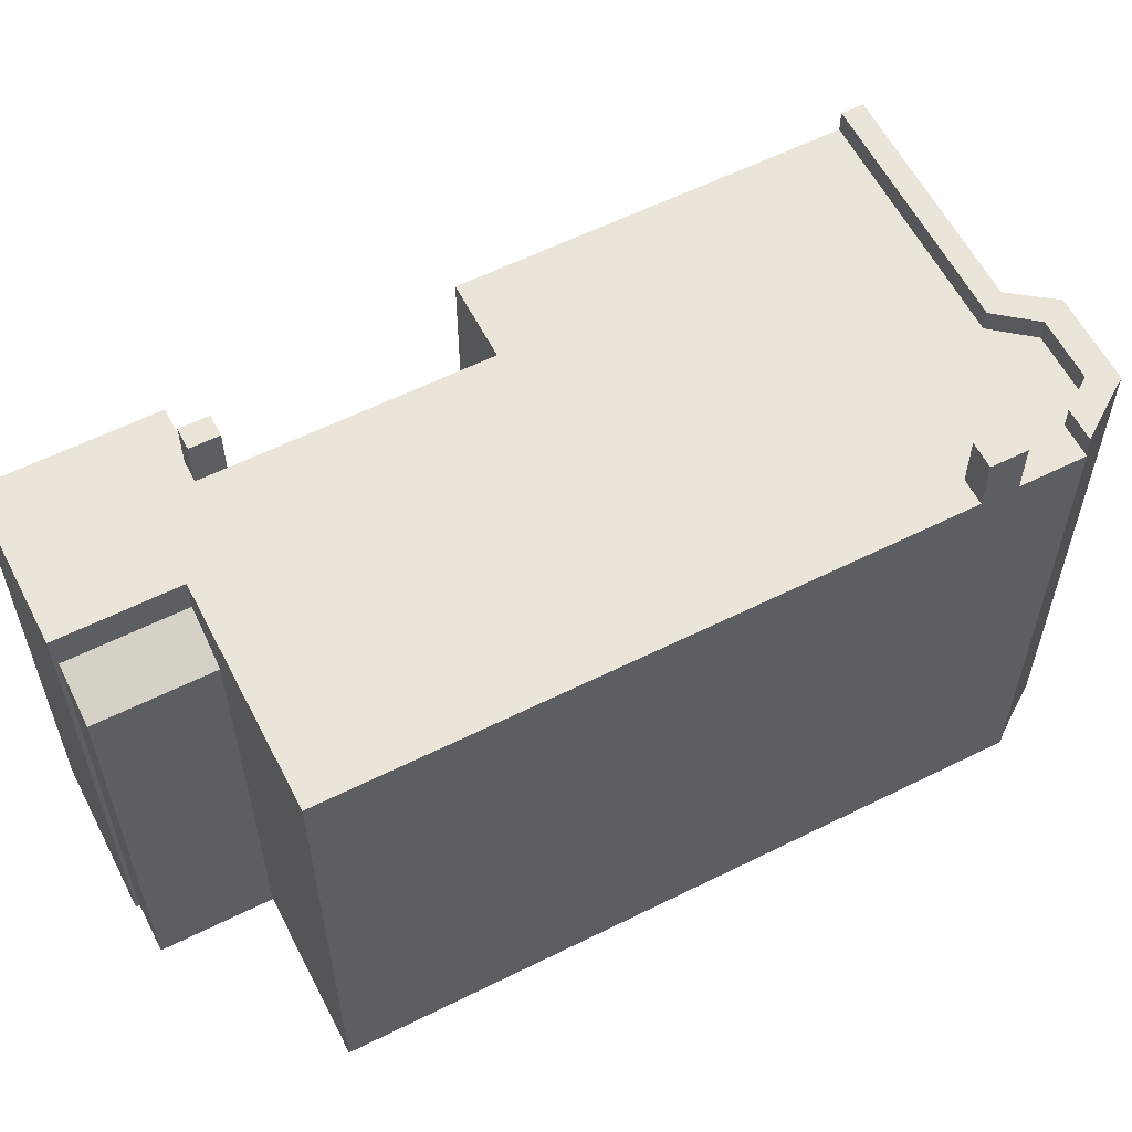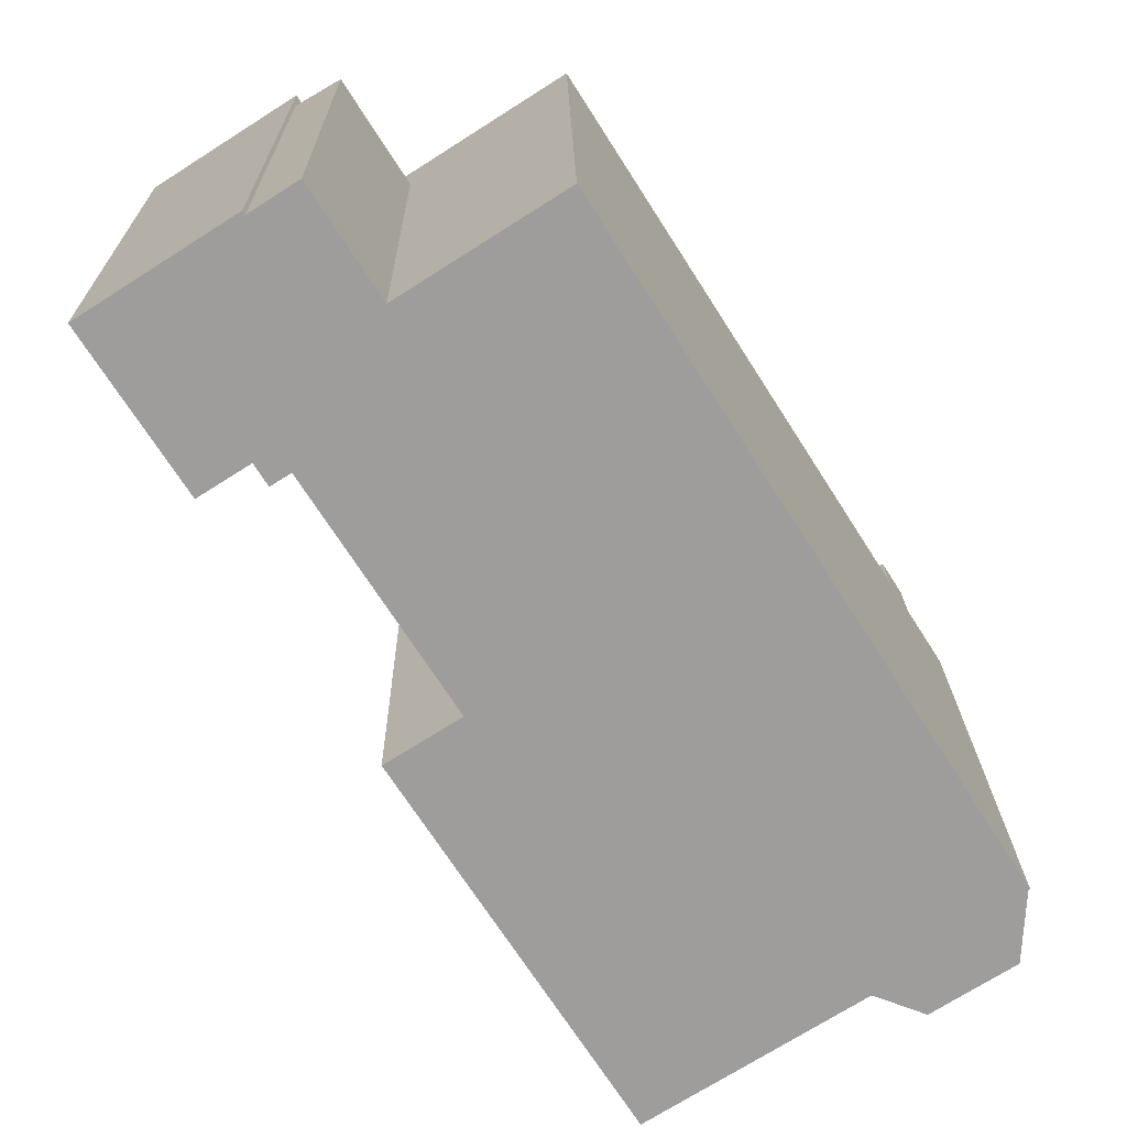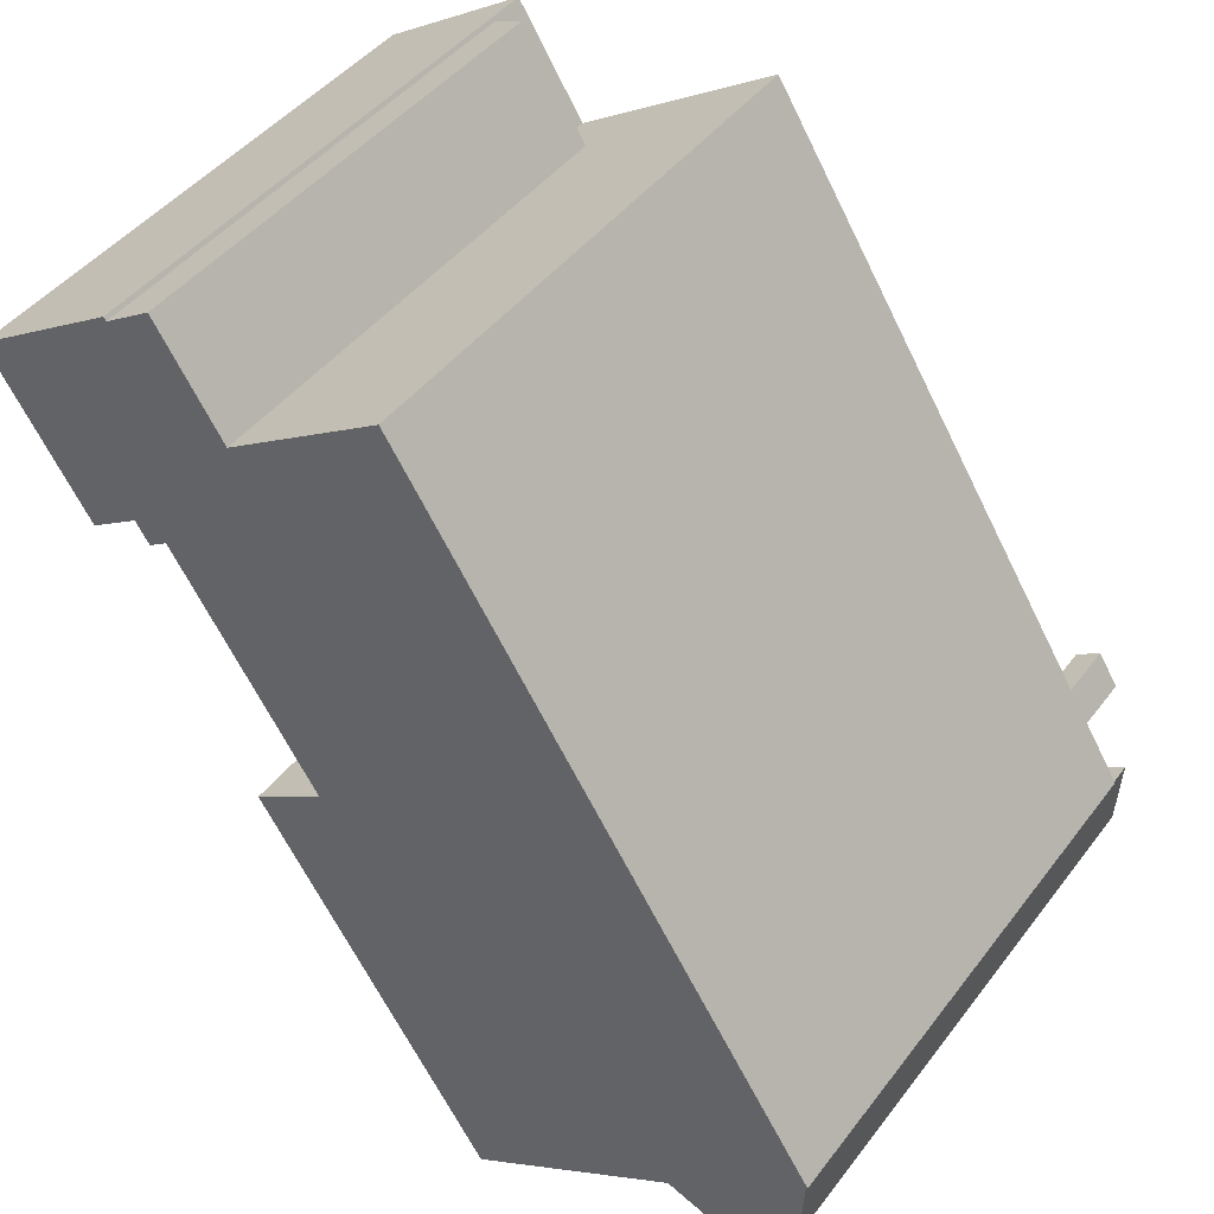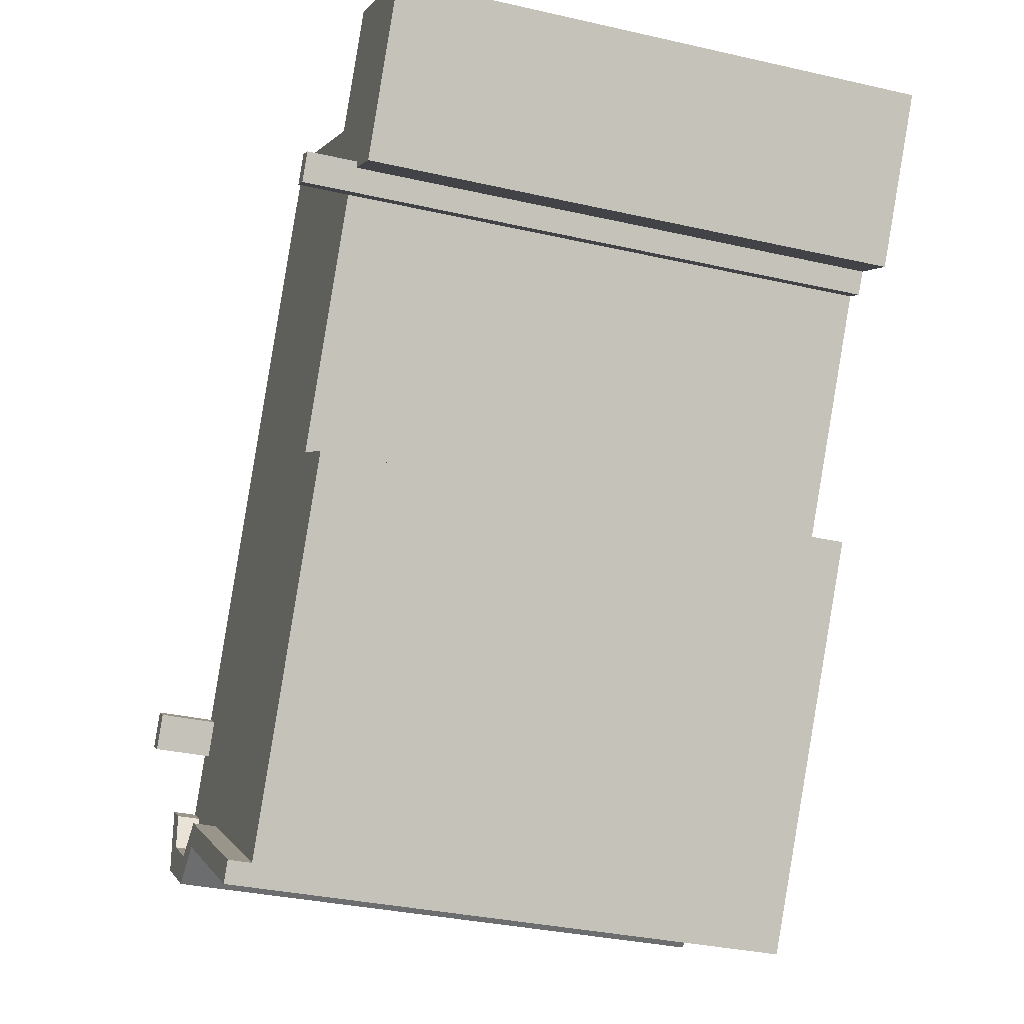
<metadata>
{"format":"obj","ext":"obj","renderer":"f3d","projection":"perspective","resolution":1024,"background":"white","views":[{"elev":59.3,"azim":30.4,"up":"+Y"},{"elev":19.5,"azim":-0.8,"up":"+Z"},{"elev":44.2,"azim":34.5,"up":"+Z"},{"elev":-33.0,"azim":-107.5,"up":"+Z"}]}
</metadata>
<code>
v -7.083 7.788 4.355
v -6.699 7.788 4.771
v -6.303 7.789 4.149
v -7.083 7.788 4.355
v -6.303 7.789 4.149
v -6.765 7.788 3.855
v -7.161 7.788 4.477
v -6.699 7.788 4.771
v -7.083 7.788 4.355
v 6.855 6.562 -7.422
v 6.935 6.562 -7.403
v 6.888 6.562 -7.433
v 8.13 6.562 -3.775
v 9.022 6.562 -5.177
v 8.983 6.562 -5.202
v 6.072 6.562 -7.152
v 8.13 6.562 -3.775
v 8.284 6.562 -5.646
v 8.13 6.562 -3.775
v 8.983 6.562 -5.202
v 8.284 6.562 -5.646
v 6.072 6.562 -7.152
v 8.284 6.562 -5.646
v 6.326 6.562 -7.24
v 6.326 6.562 -7.24
v 8.284 6.562 -5.646
v 8.278 6.562 -5.742
v 6.855 6.562 -7.422
v 8.23 6.562 -6.579
v 6.935 6.562 -7.403
v 6.326 6.562 -7.24
v 8.278 6.562 -5.742
v 6.855 6.562 -7.422
v 6.855 6.562 -7.422
v 8.278 6.562 -5.742
v 8.23 6.562 -6.579
v 5.975 6.562 -7.119
v 7.329 6.562 -3.759
v 7.568 6.562 -4.133
v 5.975 6.562 -7.119
v 8.13 6.562 -3.775
v 6.072 6.562 -7.152
v 5.975 6.562 -7.119
v 7.568 6.562 -4.133
v 8.13 6.562 -3.775
v -4.337 6.563 7.605
v -0.6224 6.563 9.971
v -2.935 6.563 -1.141
v -0.2324 6.562 -9.186
v 4.02 6.562 -8.117
v 0.5096 6.562 -10.35
v -1.033 6.562 -7.928
v 4.64 6.562 -7.722
v 4.02 6.562 -8.117
v -1.033 6.562 -7.928
v 4.02 6.562 -8.117
v -0.2324 6.562 -9.186
v -3.77 6.562 -3.63
v -2.935 6.563 -1.141
v -1.033 6.562 -7.928
v -2.935 6.563 -1.141
v 7.635 6.562 -2.999
v -1.033 6.562 -7.928
v -4.657 6.563 -2.237
v -2.935 6.563 -1.141
v -3.77 6.562 -3.63
v -1.033 6.562 -7.928
v 7.329 6.562 -3.759
v 4.64 6.562 -7.722
v -1.033 6.562 -7.928
v 7.635 6.562 -2.999
v 7.073 6.562 -3.357
v -1.033 6.562 -7.928
v 7.073 6.562 -3.357
v 7.329 6.562 -3.759
v 4.64 6.562 -7.722
v 7.329 6.562 -3.759
v 5.724 6.562 -7.032
v 5.724 6.562 -7.032
v 7.329 6.562 -3.759
v 5.975 6.562 -7.119
v -10.58 6.563 7.237
v -7.082 6.563 9.461
v -7.026 6.563 9.373
v -10.58 6.563 7.237
v -7.083 6.563 4.355
v -8.263 6.563 3.604
v -6.303 6.563 4.149
v -5.45 6.563 6.897
v -4.337 6.563 7.605
v -2.935 6.563 -1.141
v -0.6224 6.563 9.971
v 7.635 6.562 -2.999
v -6.303 6.563 4.149
v -4.337 6.563 7.605
v -2.935 6.563 -1.141
v -7.026 6.563 9.373
v -5.45 6.563 6.897
v -6.897 6.563 4.645
v -10.58 6.563 7.237
v -10.58 6.563 7.237
v -7.161 6.563 4.477
v -7.083 6.563 4.355
v -10.58 6.563 7.237
v -6.897 6.563 4.645
v -7.161 6.563 4.477
v -6.897 6.563 4.645
v -5.45 6.563 6.897
v -6.699 6.563 4.771
v -6.699 6.563 4.771
v -5.45 6.563 6.897
v -6.303 6.563 4.149
v -7.026 5.627 9.373
v -4.337 5.088 7.605
v -5.45 5.627 6.897
v -7.026 5.627 9.373
v -5.914 5.088 10.08
v -4.337 5.088 7.605
v 7.568 7.954 -4.133
v 7.635 7.954 -2.999
v 8.13 7.953 -3.775
v 7.073 7.954 -3.357
v 7.635 7.954 -2.999
v 7.568 7.954 -4.133
v 5.724 7.132 -7.032
v 6.888 7.131 -7.433
v 5.749 7.131 -7.682
v 6.888 7.131 -7.433
v 8.23 7.131 -6.579
v 6.976 7.131 -8.164
v 0.5096 7.131 -10.35
v 5.749 7.131 -7.682
v 0.7026 7.131 -10.66
v 0.5096 7.131 -10.35
v 5.724 7.132 -7.032
v 5.749 7.131 -7.682
v 0.7026 7.131 -10.66
v 5.749 7.131 -7.682
v 0.8106 7.131 -10.83
v 6.976 7.131 -8.164
v 8.23 7.131 -6.579
v 8.895 7.131 -6.942
v 8.23 7.131 -6.579
v 8.284 7.132 -5.646
v 8.895 7.131 -6.942
v 5.749 7.131 -7.682
v 6.888 7.131 -7.433
v 6.976 7.131 -8.164
v 8.284 7.132 -5.646
v 8.983 7.132 -5.202
v 8.895 7.131 -6.942
v -7.161 7.788 4.477
v -7.083 7.788 4.355
v -7.083 6.563 4.355
v -7.161 6.563 4.477
v -7.083 7.788 4.355
v -6.765 7.788 3.855
v -6.765 6.563 3.855
v -7.083 6.563 4.355
v -7.083 6.563 4.355
v -6.765 6.563 3.855
v -6.765 -6.568 3.855
v -7.083 -6.568 4.355
v -6.897 6.563 4.645
v -6.699 6.563 4.771
v -6.699 7.788 4.771
v -7.161 7.788 4.477
v -7.161 6.563 4.477
v -6.897 6.563 4.645
v -7.161 7.788 4.477
v -6.897 6.563 4.645
v -6.699 7.788 4.771
v -6.699 6.563 4.771
v -6.303 6.563 4.149
v -6.303 7.789 4.149
v -6.699 7.788 4.771
v -6.765 7.788 3.855
v -6.303 7.789 4.149
v -6.303 6.563 4.149
v -6.765 6.563 3.855
v -6.765 6.563 3.855
v -6.303 6.563 4.149
v -6.303 -6.568 4.149
v -6.765 -6.568 3.855
v -8.263 6.563 3.604
v -7.673 -6.568 3.979
v -8.263 -6.568 3.604
v -7.673 -6.568 3.979
v -7.083 6.563 4.355
v -7.083 -6.568 4.355
v -8.263 6.563 3.604
v -7.083 6.563 4.355
v -7.673 -6.568 3.979
v -10.58 6.563 7.237
v -8.263 6.563 3.604
v -8.263 -6.568 3.604
v -10.58 -6.568 7.237
v -10.58 -6.568 7.237
v -7.082 -6.568 9.461
v -7.082 6.563 9.461
v -10.58 6.563 7.237
v -7.054 -6.568 9.417
v -7.026 5.627 9.373
v -7.026 6.563 9.373
v -7.054 -6.568 9.417
v -7.026 -6.568 9.373
v -7.026 5.627 9.373
v -7.082 6.563 9.461
v -7.082 -6.568 9.461
v -7.054 -6.568 9.417
v -7.082 6.563 9.461
v -7.054 -6.568 9.417
v -7.026 6.563 9.373
v -7.026 5.627 9.373
v -5.45 5.627 6.897
v -5.45 6.563 6.897
v -7.026 6.563 9.373
v -5.45 5.627 6.897
v -4.337 5.088 7.605
v -4.337 6.563 7.605
v -5.45 6.563 6.897
v -2.48 -6.568 8.788
v -0.6224 -6.568 9.971
v -0.6224 6.563 9.971
v -4.337 6.563 7.605
v -2.48 -6.568 8.788
v -0.6224 6.563 9.971
v -4.337 6.563 7.605
v -4.337 5.088 7.605
v -2.48 -6.568 8.788
v -4.337 5.088 7.605
v -4.337 -6.568 7.605
v -2.48 -6.568 8.788
v 3.506 -6.568 3.486
v 7.635 -6.568 -2.999
v 7.635 6.562 -2.999
v -0.6224 6.563 9.971
v -0.6224 -6.568 9.971
v 3.506 -6.568 3.486
v -0.6224 6.563 9.971
v 3.506 -6.568 3.486
v 7.635 6.562 -2.999
v 7.882 -6.568 -3.387
v 8.13 -6.568 -3.775
v 8.13 6.562 -3.775
v 7.635 6.562 -2.999
v 7.635 -6.568 -2.999
v 7.882 -6.568 -3.387
v 7.635 6.562 -2.999
v 7.882 -6.568 -3.387
v 8.13 6.562 -3.775
v 8.13 -6.568 -3.775
v 9.022 -6.568 -5.177
v 9.022 6.562 -5.177
v 8.13 6.562 -3.775
v 7.635 6.562 -2.999
v 8.13 6.562 -3.775
v 8.13 7.953 -3.775
v 7.635 7.954 -2.999
v 8.983 6.562 -5.202
v 9.002 -6.568 -5.19
v 8.983 -6.568 -5.202
v 9.002 -6.568 -5.19
v 9.022 6.562 -5.177
v 9.022 -6.568 -5.177
v 8.983 6.562 -5.202
v 9.022 6.562 -5.177
v 9.002 -6.568 -5.19
v 8.895 6.562 -6.942
v 8.983 6.562 -5.202
v 8.983 -6.568 -5.202
v 8.895 -6.568 -6.942
v 8.895 7.131 -6.942
v 8.983 7.132 -5.202
v 8.983 6.562 -5.202
v 8.895 6.562 -6.942
v 6.976 6.562 -8.164
v 8.895 6.562 -6.942
v 8.895 -6.568 -6.942
v 6.976 -6.568 -8.164
v 6.976 7.131 -8.164
v 8.895 7.131 -6.942
v 8.895 6.562 -6.942
v 6.976 6.562 -8.164
v 5.749 6.562 -7.682
v 6.362 -6.568 -7.923
v 5.749 -6.568 -7.682
v 6.362 -6.568 -7.923
v 6.976 6.562 -8.164
v 6.976 -6.568 -8.164
v 5.749 6.562 -7.682
v 6.976 6.562 -8.164
v 6.362 -6.568 -7.923
v 5.749 7.131 -7.682
v 6.976 7.131 -8.164
v 6.976 6.562 -8.164
v 5.749 6.562 -7.682
v 0.8106 6.562 -10.83
v 3.28 -6.568 -9.254
v 0.8106 -6.568 -10.83
v 3.28 -6.568 -9.254
v 5.749 6.562 -7.682
v 5.749 -6.568 -7.682
v 0.8106 6.562 -10.83
v 5.749 6.562 -7.682
v 3.28 -6.568 -9.254
v 0.8106 7.131 -10.83
v 5.749 7.131 -7.682
v 5.749 6.562 -7.682
v 0.8106 6.562 -10.83
v 0.7026 6.562 -10.66
v 0.7566 -6.568 -10.74
v 0.7026 -6.568 -10.66
v 0.7566 -6.568 -10.74
v 0.8106 6.562 -10.83
v 0.8106 -6.568 -10.83
v 0.7026 6.562 -10.66
v 0.8106 6.562 -10.83
v 0.7566 -6.568 -10.74
v 0.5096 6.562 -10.35
v 0.6061 -6.568 -10.5
v 0.5096 -6.568 -10.35
v 0.6061 -6.568 -10.5
v 0.7026 6.562 -10.66
v 0.7026 -6.568 -10.66
v 0.5096 6.562 -10.35
v 0.7026 6.562 -10.66
v 0.6061 -6.568 -10.5
v -0.2324 6.562 -9.186
v 0.1386 -6.568 -9.769
v -0.2324 6.423 -9.186
v -0.2324 6.423 -9.186
v 0.1386 -6.568 -9.769
v -0.2324 -6.568 -9.186
v 0.1386 -6.568 -9.769
v 0.5096 6.562 -10.35
v 0.5096 -6.568 -10.35
v -0.2324 6.562 -9.186
v 0.5096 6.562 -10.35
v 0.1386 -6.568 -9.769
v -1.033 6.562 -7.928
v -0.2324 6.562 -9.186
v -0.2324 6.423 -9.186
v -1.033 6.423 -7.928
v -3.77 6.562 -3.63
v -1.033 6.423 -7.928
v -1.033 -6.568 -7.928
v -3.77 -6.568 -3.63
v -3.77 6.562 -3.63
v -1.033 6.562 -7.928
v -1.033 6.423 -7.928
v -4.657 6.563 -2.237
v -3.77 6.562 -3.63
v -3.77 -6.568 -3.63
v -4.657 -6.568 -2.237
v -1.033 6.423 -7.928
v -0.6329 -6.568 -8.557
v -1.033 -6.568 -7.928
v -0.6329 -6.568 -8.557
v -0.2324 6.423 -9.186
v -0.2324 -6.568 -9.186
v -1.033 6.423 -7.928
v -0.2324 6.423 -9.186
v -0.6329 -6.568 -8.557
v 0.7026 7.131 -10.66
v 0.8106 7.131 -10.83
v 0.8106 6.562 -10.83
v 0.7026 6.562 -10.66
v 0.5096 7.131 -10.35
v 0.7026 7.131 -10.66
v 0.7026 6.562 -10.66
v 0.5096 6.562 -10.35
v -4.657 -6.568 -2.237
v -2.935 -6.568 -1.141
v -2.935 6.563 -1.141
v -4.657 6.563 -2.237
v -6.303 6.563 4.149
v -4.619 -6.568 1.504
v -6.303 -6.568 4.149
v -4.619 -6.568 1.504
v -2.935 6.563 -1.141
v -2.935 -6.568 -1.141
v -6.303 6.563 4.149
v -2.935 6.563 -1.141
v -4.619 -6.568 1.504
v -5.914 -6.568 10.08
v -4.337 -6.568 7.605
v -4.337 5.088 7.605
v -5.914 5.088 10.08
v -7.026 -6.568 9.373
v -5.914 -6.568 10.08
v -5.914 5.088 10.08
v -7.026 5.627 9.373
v 7.073 6.562 -3.357
v 7.635 6.562 -2.999
v 7.635 7.954 -2.999
v 7.073 7.954 -3.357
v 7.568 7.954 -4.133
v 8.13 7.953 -3.775
v 8.13 6.562 -3.775
v 7.568 6.562 -4.133
v 7.073 7.954 -3.357
v 7.329 6.562 -3.759
v 7.073 6.562 -3.357
v 7.329 6.562 -3.759
v 7.568 7.954 -4.133
v 7.568 6.562 -4.133
v 7.073 7.954 -3.357
v 7.568 7.954 -4.133
v 7.329 6.562 -3.759
v 4.64 6.562 -7.722
v 5.724 6.562 -7.032
v 5.724 7.132 -7.032
v 4.02 6.562 -8.117
v 4.64 6.562 -7.722
v 5.724 7.132 -7.032
v 0.5096 7.131 -10.35
v 0.5096 6.562 -10.35
v 4.02 6.562 -8.117
v 0.5096 7.131 -10.35
v 4.02 6.562 -8.117
v 5.724 7.132 -7.032
v 6.855 6.562 -7.422
v 6.888 6.562 -7.433
v 6.888 7.131 -7.433
v 6.326 6.562 -7.24
v 6.855 6.562 -7.422
v 6.888 7.131 -7.433
v 5.724 7.132 -7.032
v 6.326 6.562 -7.24
v 6.888 7.131 -7.433
v 5.724 7.132 -7.032
v 5.975 6.562 -7.119
v 6.072 6.562 -7.152
v 5.724 7.132 -7.032
v 6.072 6.562 -7.152
v 6.326 6.562 -7.24
v 5.724 7.132 -7.032
v 5.724 6.562 -7.032
v 5.975 6.562 -7.119
v 6.935 6.562 -7.403
v 8.23 6.562 -6.579
v 8.23 7.131 -6.579
v 6.888 7.131 -7.433
v 6.888 6.562 -7.433
v 6.935 6.562 -7.403
v 6.888 7.131 -7.433
v 6.935 6.562 -7.403
v 8.23 7.131 -6.579
v 8.278 6.562 -5.742
v 8.284 6.562 -5.646
v 8.284 7.132 -5.646
v 8.23 7.131 -6.579
v 8.23 6.562 -6.579
v 8.278 6.562 -5.742
v 8.23 7.131 -6.579
v 8.278 6.562 -5.742
v 8.284 7.132 -5.646
v 8.284 6.562 -5.646
v 8.983 6.562 -5.202
v 8.983 7.132 -5.202
v 8.284 7.132 -5.646
v -2.935 -6.568 -1.141
v -4.657 -6.568 -2.237
v -3.77 -6.568 -3.63
v -1.033 -6.568 -7.928
v -0.6329 -6.568 -8.557
v -0.2324 -6.568 -9.186
v 0.1386 -6.568 -9.769
v 0.5096 -6.568 -10.35
v 0.6061 -6.568 -10.5
v 0.7026 -6.568 -10.66
v 0.7566 -6.568 -10.74
v 0.8106 -6.568 -10.83
v 3.28 -6.568 -9.254
v 5.749 -6.568 -7.682
v 6.362 -6.568 -7.923
v 6.976 -6.568 -8.164
v 8.895 -6.568 -6.942
v 8.983 -6.568 -5.202
v 9.002 -6.568 -5.19
v 9.022 -6.568 -5.177
v 8.13 -6.568 -3.775
v 7.882 -6.568 -3.387
v 7.635 -6.568 -2.999
v 3.506 -6.568 3.486
v -0.6224 -6.568 9.971
v -2.48 -6.568 8.788
v -4.337 -6.568 7.605
v -5.914 -6.568 10.08
v -7.026 -6.568 9.373
v -7.054 -6.568 9.417
v -7.082 -6.568 9.461
v -10.58 -6.568 7.237
v -8.263 -6.568 3.604
v -7.673 -6.568 3.979
v -7.083 -6.568 4.355
v -6.765 -6.568 3.855
v -6.303 -6.568 4.149
v -4.619 -6.568 1.504
g CDNNDG02_0007530
f 1 2 3
f 4 5 6
f 7 8 9
f 10 11 12
f 13 14 15
f 16 17 18
f 19 20 21
f 22 23 24
f 25 26 27
f 28 29 30
f 31 32 33
f 34 35 36
f 37 38 39
f 40 41 42
f 43 44 45
f 46 47 48
f 49 50 51
f 52 53 54
f 55 56 57
f 58 59 60
f 61 62 63
f 64 65 66
f 67 68 69
f 70 71 72
f 73 74 75
f 76 77 78
f 79 80 81
f 82 83 84
f 85 86 87
f 88 89 90
f 91 92 93
f 94 95 96
f 97 98 100
f 100 98 99
f 101 102 103
f 104 105 106
f 107 108 109
f 110 111 112
f 113 114 115
f 116 117 118
f 119 120 121
f 122 123 124
f 125 126 127
f 128 129 130
f 131 132 133
f 134 135 136
f 137 138 139
f 140 141 142
f 143 144 145
f 146 147 148
f 149 150 151
f 153 154 155
f 152 153 155
f 157 158 159
f 156 157 159
f 163 161 162
f 163 160 161
f 164 165 166
f 167 168 169
f 170 171 172
f 174 175 176
f 173 174 176
f 177 179 180
f 177 178 179
f 183 181 182
f 181 183 184
f 185 186 187
f 188 189 190
f 191 192 193
f 195 196 197
f 194 195 197
f 201 198 199
f 200 201 199
f 202 203 204
f 205 206 207
f 208 209 210
f 211 212 213
f 214 216 217
f 214 215 216
f 218 220 221
f 220 218 219
f 222 223 224
f 225 226 227
f 228 229 230
f 231 232 233
f 234 235 236
f 237 238 239
f 240 241 242
f 243 244 245
f 246 247 248
f 249 250 251
f 253 254 252
f 252 254 255
f 256 258 259
f 256 257 258
f 260 261 262
f 263 264 265
f 266 267 268
f 272 269 271
f 271 269 270
f 276 273 275
f 275 273 274
f 279 277 278
f 277 279 280
f 281 283 284
f 281 282 283
f 285 286 287
f 288 289 290
f 291 292 293
f 297 294 295
f 295 296 297
f 298 299 300
f 301 302 303
f 304 305 306
f 307 309 310
f 307 308 309
f 311 312 313
f 314 315 316
f 317 318 319
f 320 321 322
f 323 324 325
f 326 327 328
f 329 330 331
f 332 333 334
f 335 336 337
f 338 339 340
f 342 343 344
f 341 342 344
f 348 346 347
f 348 345 346
f 349 350 351
f 353 354 355
f 352 353 355
f 356 357 358
f 359 360 361
f 362 363 364
f 366 367 368
f 365 366 368
f 372 370 371
f 372 369 370
f 374 375 376
f 376 373 374
f 377 378 379
f 380 381 382
f 383 384 385
f 387 388 386
f 386 388 389
f 393 390 392
f 392 390 391
f 397 394 395
f 396 397 395
f 399 400 401
f 398 399 401
f 402 403 404
f 405 406 407
f 408 409 410
f 411 412 413
f 414 415 416
f 417 418 419
f 420 421 422
f 423 424 425
f 426 427 428
f 429 430 431
f 432 433 434
f 435 436 437
f 438 439 440
f 441 442 443
f 444 445 446
f 447 448 449
f 450 451 452
f 453 454 455
f 456 457 458
f 460 461 462
f 459 460 462
f 500 486 489
f 485 466 476
f 487 488 486
f 464 465 463
f 499 489 497
f 465 466 463
f 466 467 475
f 467 468 475
f 468 469 475
f 469 470 475
f 470 471 475
f 471 472 475
f 472 473 475
f 473 474 475
f 500 463 486
f 475 476 466
f 480 477 479
f 477 478 479
f 476 477 480
f 476 480 483
f 497 489 491
f 480 481 483
f 481 482 483
f 497 498 499
f 483 484 476
f 494 497 491
f 484 485 476
f 485 463 466
f 486 463 485
f 486 488 489
f 500 489 499
f 489 490 491
f 491 492 494
f 494 496 497
f 496 494 495
f 492 493 494

</code>
